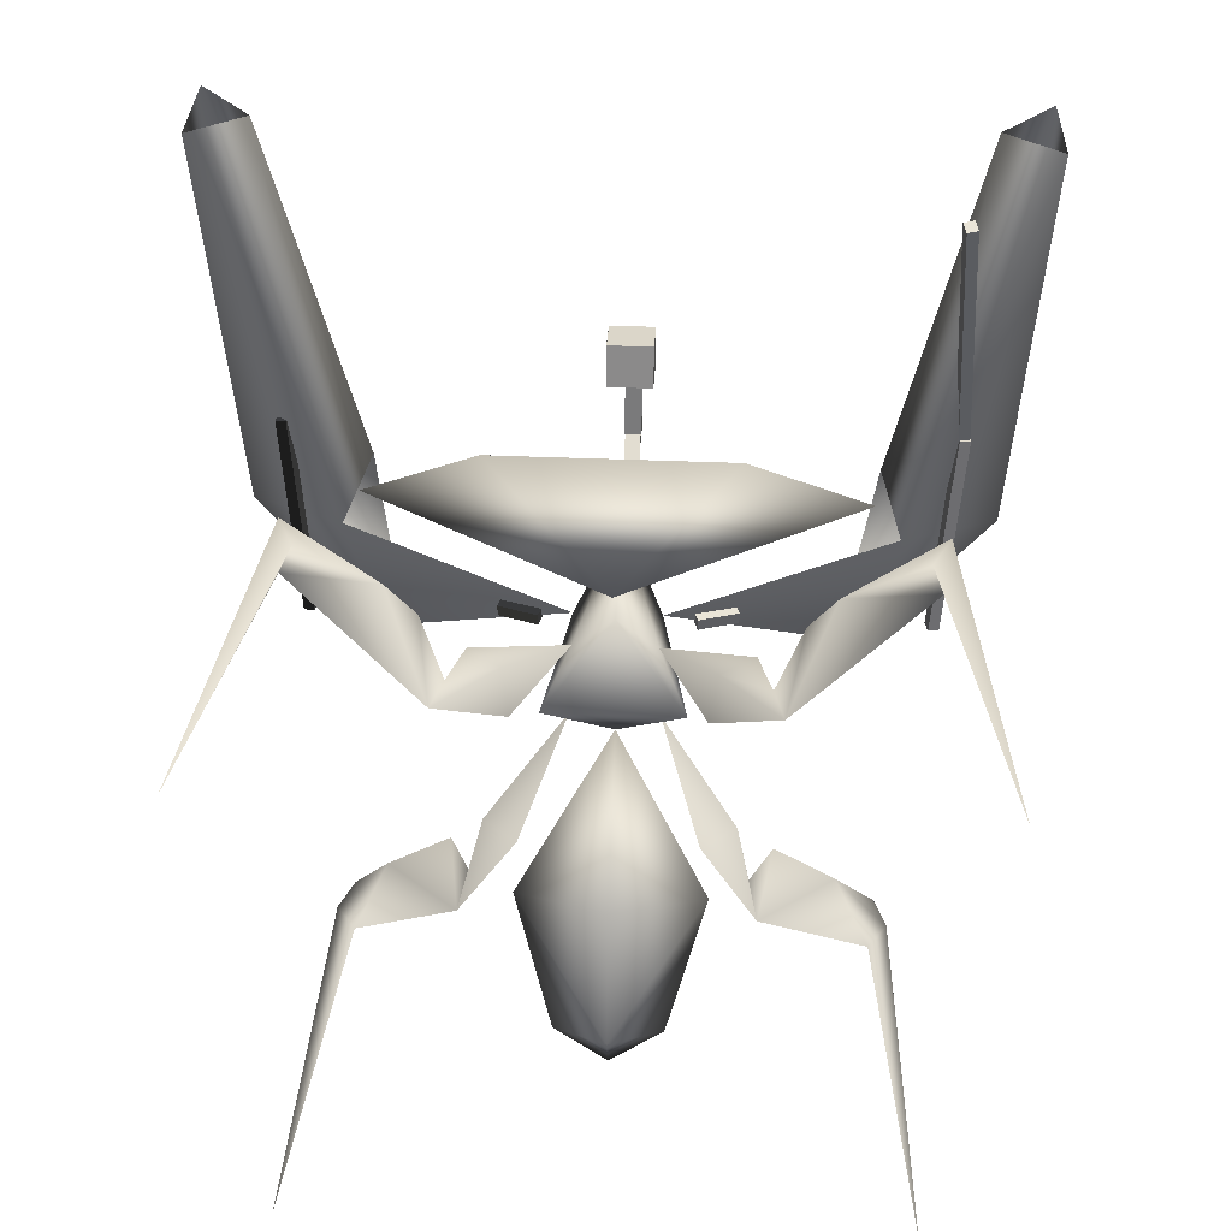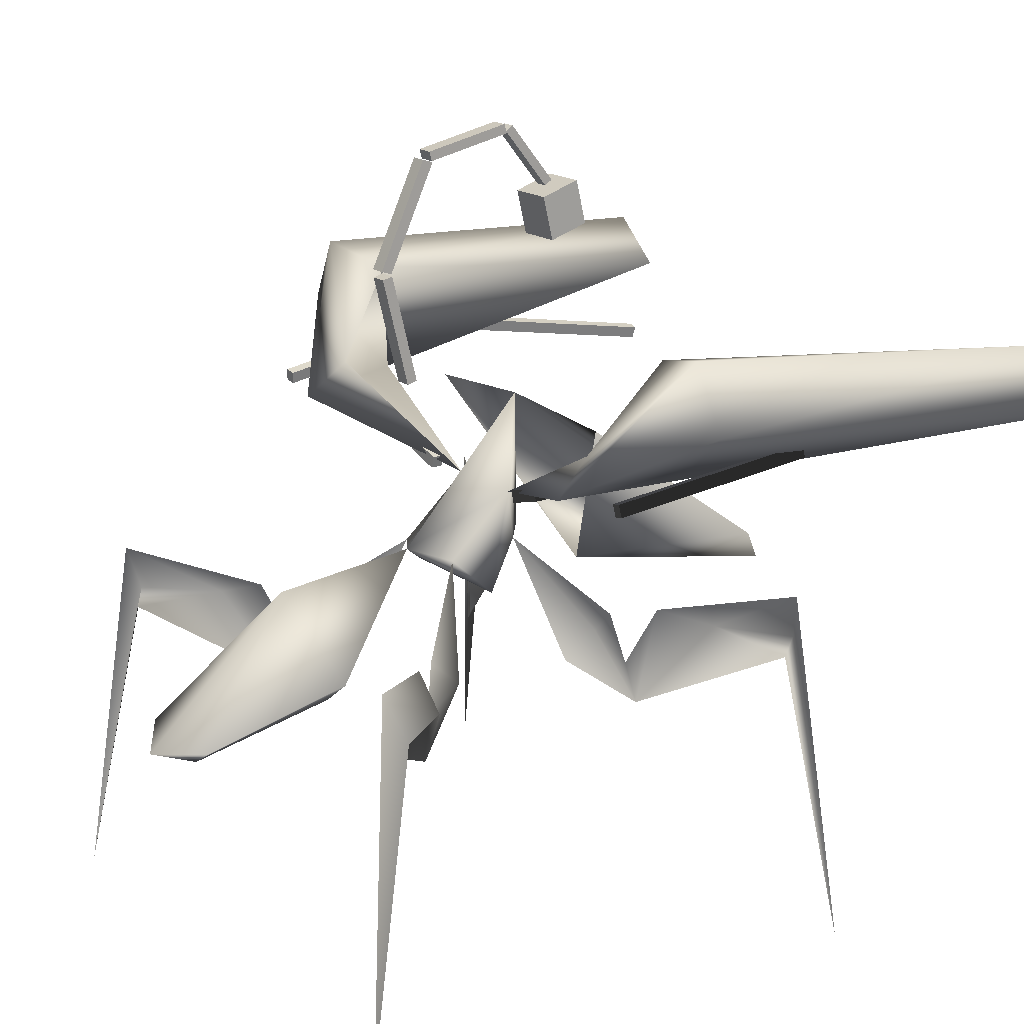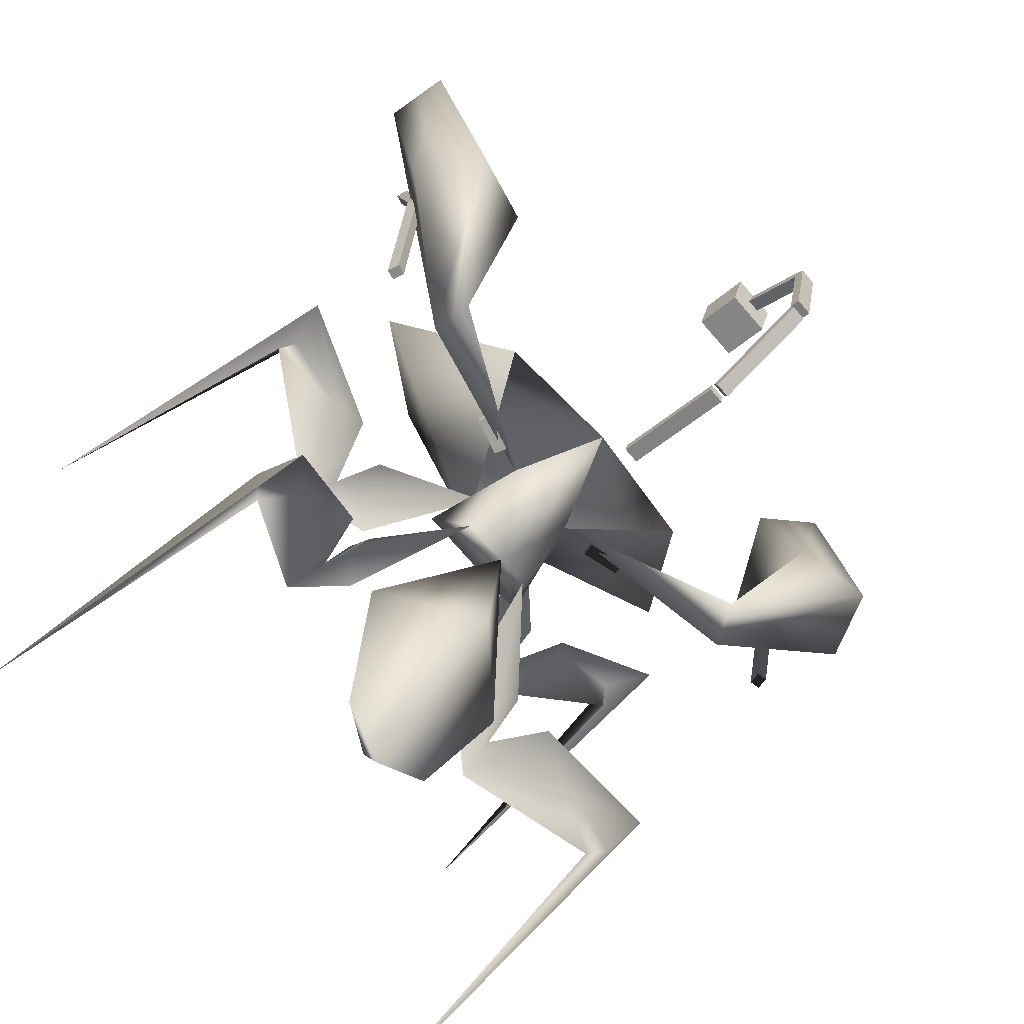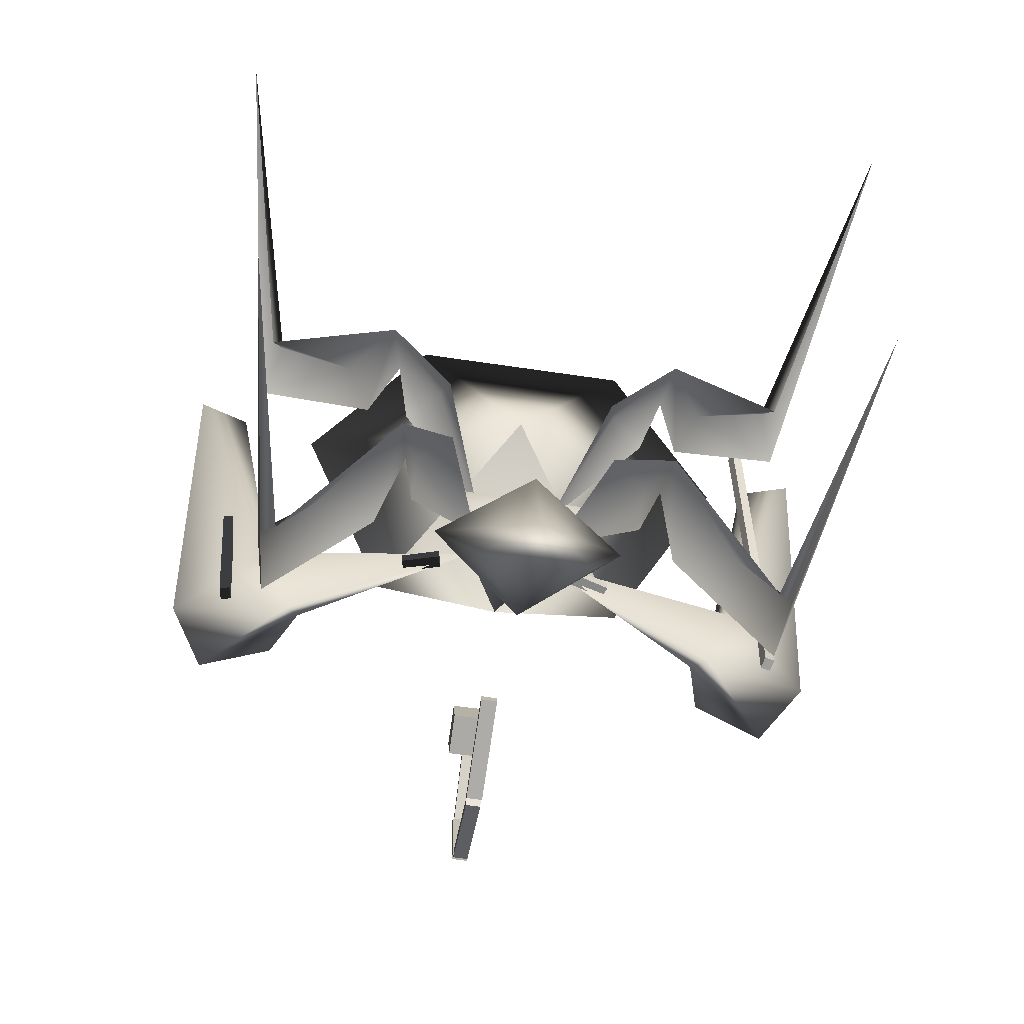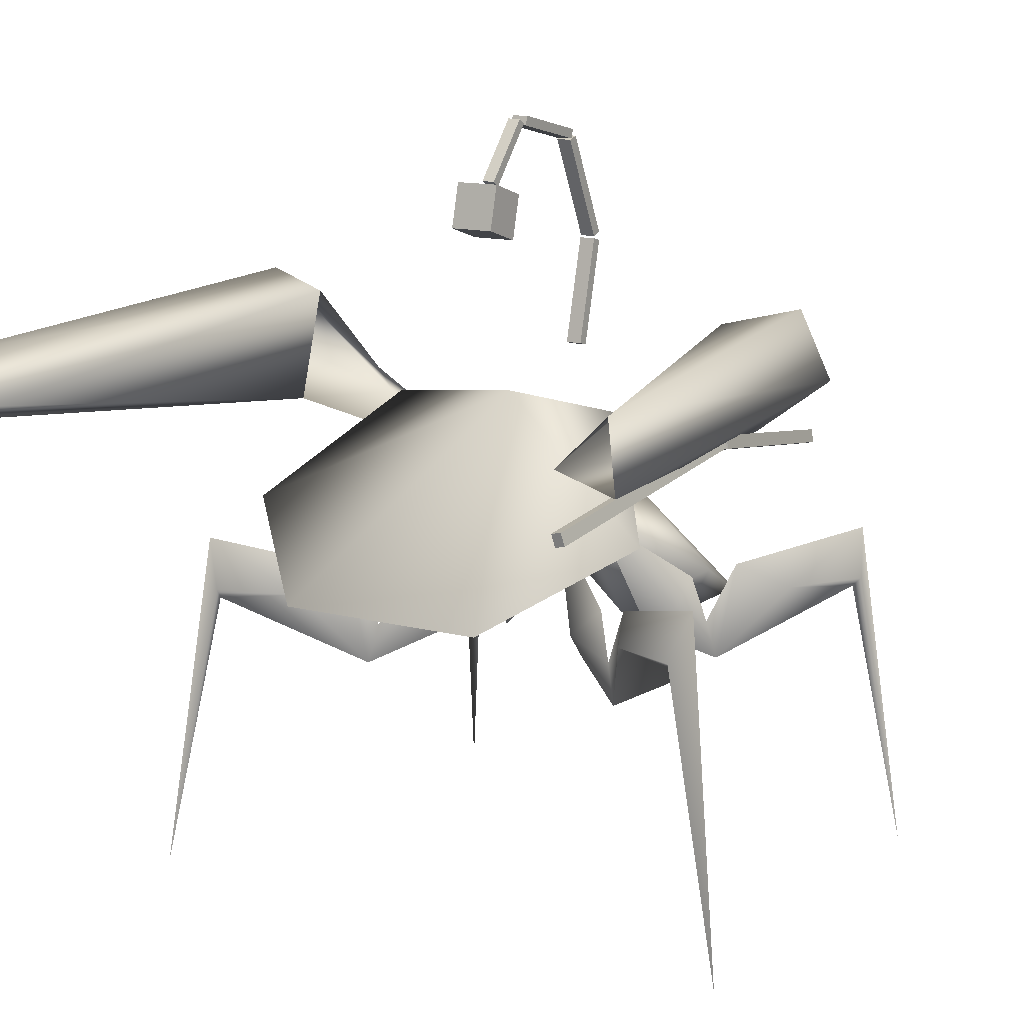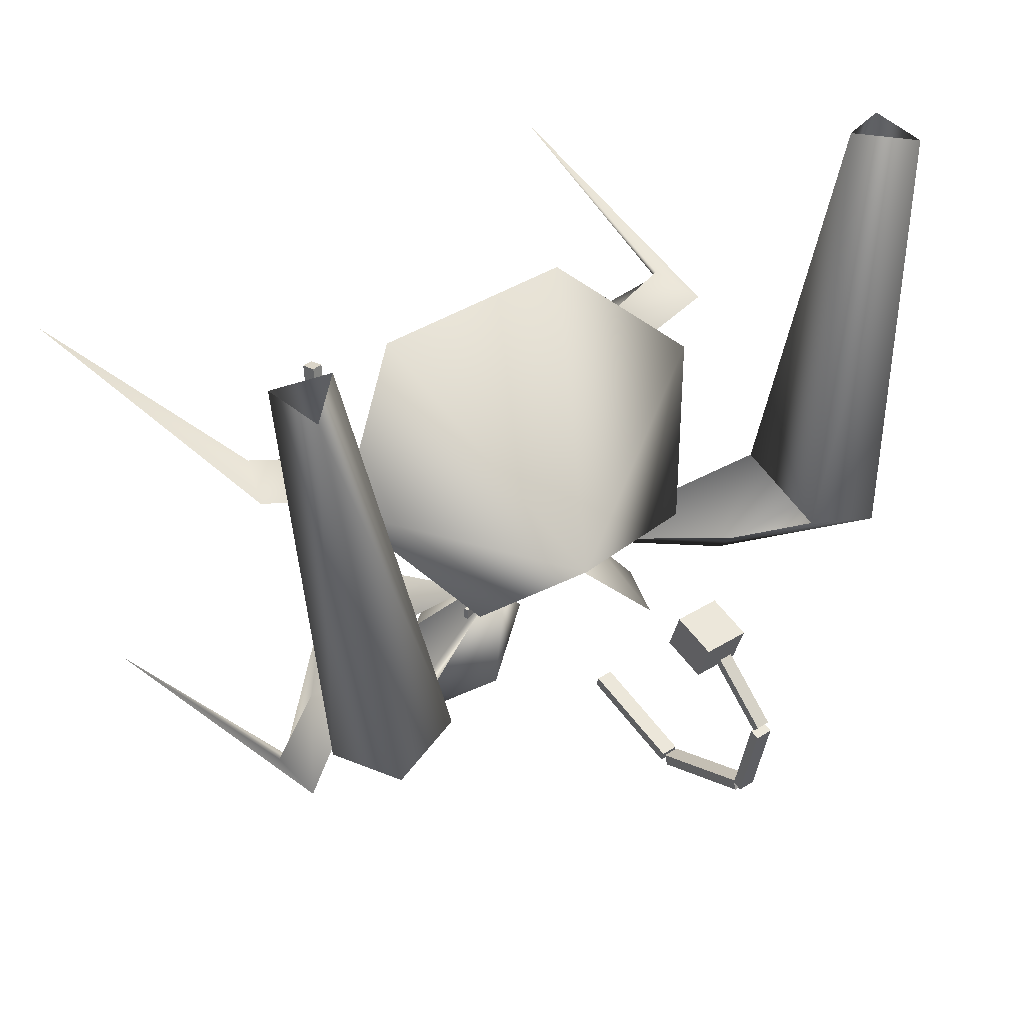
<metadata>
{"format":"obj","ext":"obj","renderer":"f3d","projection":"perspective","resolution":1024,"background":"white","views":[{"elev":43.1,"azim":2.7,"up":"+Z"},{"elev":18.1,"azim":-125.3,"up":"+Y"},{"elev":-72.1,"azim":130.5,"up":"+Z"},{"elev":-62.6,"azim":-8.6,"up":"+Z"},{"elev":12.2,"azim":32.7,"up":"+Y"},{"elev":40.5,"azim":142.2,"up":"+Z"}]}
</metadata>
<code>
g skinCluster1Set tweakSet1
v -26.41 55.14 -26.2
v -23.93 59.57 -16.72
v -28.1 46.49 -27.98
v -17.07 53.69 -16.36
v -31.14 67.97 -31.19
v -43.2 63.54 -34.4
v -53.9 64.34 -48.51
v -51.77 74.91 -52.92
v -50.38 61.37 -51.46
v -59.37 -0.02834 -60.93
v -23.98 65.62 -23.64
v -8.645 80.04 -7.914
v 0.06383 45.78 -65.25
v 0.06383 50.05 -75.55
v 0.06383 52.02 -33.75
v 0.06387 81.39 -13.57
v 0.06387 78.12 -44.31
v 0.0639 111.1 14.24
v 0.06389 70.65 30.92
v -22.9 70.95 63.22
v 0.06388 82.25 14.68
v -29.36 57.11 22.1
v -8.141 82.01 7.967
v -26.4 67.59 20.18
v -17.99 55.67 14.72
v -60.26 76.88 42.17
v -58.57 63.34 41.07
v -31.42 48.46 23.44
v -35.13 69.95 25.85
v -69.51 1.945 48.18
v -19.59 61.54 21.39
v -56.31 66.31 45.07
v -40.48 65.51 37.12
v -11.04 52.12 -68.42
v -19 63.09 -40.98
v -8.557 92.66 6.322
v -53.46 104.8 16.6
v -44.6 110.4 -0.07707
v -46.91 103.4 -8.818
v -50.19 128.9 14.01
v -73.01 119 10.38
v -65.76 132.7 9.775
v -75.68 124.5 101.9
v -65.52 114.4 102.6
v -76.98 110.3 101.2
v -13.9 73.24 -1.585
v -27.53 108.9 14.97
v -46.98 87.4 40.06
v 26.54 55.14 -26.2
v 24.05 59.57 -16.72
v 28.23 46.49 -27.98
v 17.2 53.69 -16.36
v 31.27 67.97 -31.19
v 43.33 63.54 -34.4
v 54.03 64.34 -48.51
v 51.9 74.91 -52.92
v 50.51 61.37 -51.46
v 59.49 -0.02857 -60.93
v 24.11 65.62 -23.64
v 8.773 80.04 -7.914
v 29.49 57.11 22.1
v 8.269 82.01 7.967
v 26.53 67.59 20.18
v 18.11 55.67 14.72
v 60.38 76.88 42.17
v 58.7 63.34 41.07
v 31.55 48.46 23.44
v 35.25 69.95 25.85
v 69.64 1.944 48.18
v 19.72 61.54 21.39
v 56.44 66.31 45.07
v 40.61 65.51 37.12
v 23.02 70.95 63.22
v 11.17 52.12 -68.42
v 19.13 63.09 -40.98
v 8.685 92.66 6.322
v 53.59 105 16.44
v 44.73 110.4 -0.309
v 47.04 103.3 -8.958
v 50.32 129.1 13.53
v 73.14 119.1 10.04
v 65.88 132.8 9.251
v 75.8 125.8 101.5
v 65.64 115.7 102.3
v 77.11 111.5 101
v 14.03 73.24 -1.585
v 27.66 108.9 14.97
v 47.11 87.4 40.06
g GO_MO_diranak_LOD
f 2 1 3
f 2 3 4
f 3 1 5
f 5 6 3
f 8 7 6
f 9 6 7
f 6 9 3
f 8 6 5
f 9 7 10
f 7 8 10
f 11 1 2
f 2 12 11
f 4 12 2
f 31 22 28
f 31 28 25
f 28 22 29
f 29 33 28
f 26 32 33
f 27 33 32
f 33 27 28
f 26 33 29
f 27 32 30
f 32 26 30
f 24 22 31
f 31 23 24
f 25 23 31
f 17 35 16
f 35 17 34
f 14 34 17
f 14 13 34
f 13 35 34
f 35 13 15
f 15 16 35
f 38 36 39
f 37 39 36
f 41 39 37
f 38 39 42
f 42 40 38
f 39 41 42
f 41 37 45
f 43 42 41
f 41 45 43
f 45 37 44
f 40 43 44
f 40 42 43
f 37 40 44
f 48 19 20
f 20 18 48
f 18 47 48
f 48 47 19
f 12 36 16
f 23 21 18
f 46 23 36
f 46 21 23
f 46 36 12
f 21 46 86
f 16 36 18
f 23 18 36
f 16 46 12
f 51 49 50
f 52 51 50
f 53 49 51
f 51 54 53
f 54 55 56
f 55 54 57
f 51 57 54
f 53 54 56
f 58 55 57
f 58 56 55
f 50 49 59
f 59 60 50
f 50 60 52
f 67 61 70
f 64 67 70
f 68 61 67
f 67 72 68
f 72 71 65
f 71 72 66
f 67 66 72
f 68 72 65
f 69 71 66
f 69 65 71
f 70 61 63
f 63 62 70
f 70 62 64
f 16 75 17
f 74 17 75
f 17 74 14
f 74 13 14
f 74 75 13
f 15 13 75
f 75 16 15
f 79 76 78
f 76 79 77
f 77 79 81
f 82 79 78
f 78 80 82
f 82 81 79
f 85 77 81
f 81 82 83
f 83 85 81
f 84 77 85
f 84 83 80
f 83 82 80
f 84 80 77
f 20 19 73
f 73 19 88
f 88 18 73
f 88 87 18
f 18 20 73
f 19 87 88
f 18 76 16
f 18 62 76
f 76 62 86
f 62 21 86
f 60 76 86
f 16 86 46
f 76 60 16
f 18 21 62
f 60 86 16
g default
v -15.3 92.48 5.485
v -23.22 94.82 5.518
v -15.3 92.51 3.002
v -23.22 94.86 3.034
v -14.55 95.02 5.52
v -22.47 97.37 5.553
v -14.55 95.06 3.037
v -22.47 97.4 3.07
g initialShadingGroup Bone12
f 89 91 92
f 92 90 89
f 93 94 96
f 96 95 93
f 89 90 94
f 94 93 89
f 90 92 96
f 96 94 90
f 92 91 95
f 95 96 92
f 91 89 93
f 93 95 91
g default
v 15.32 92.5 5.488
v 23.24 94.84 5.489
v 15.32 92.5 3.004
v 23.24 94.84 3.006
v 14.57 95.04 5.49
v 22.48 97.38 5.491
v 14.57 95.04 3.006
v 22.48 97.38 3.008
g initialShadingGroup Bone11
f 97 99 100
f 100 98 97
f 101 102 104
f 104 103 101
f 97 98 102
f 102 101 97
f 98 100 104
f 104 102 98
f 100 99 103
f 103 104 100
f 99 97 101
f 101 103 99
g default
v -1.753 118.1 -11.76
v -1.758 117.6 -13.96
v -1.796 140.8 -17.4
v -1.8 140.2 -19.61
v 1.757 118.1 -11.76
v 1.753 117.6 -13.97
v 1.714 140.8 -17.41
v 1.71 140.2 -19.62
g initialShadingGroup Box03
f 105 107 108
f 108 106 105
f 109 110 112
f 112 111 109
f 105 106 110
f 110 109 105
f 106 108 112
f 112 110 106
f 108 107 111
f 111 112 108
f 107 105 109
f 109 111 107
g default
v -1.678 141.2 -17.5
v -1.684 142 -19.77
v -1.685 162.9 -7.312
v -1.691 163.6 -9.582
v 1.595 141.2 -17.51
v 1.589 142 -19.78
v 1.588 162.9 -7.319
v 1.582 163.6 -9.589
g initialShadingGroup Box03 Box04
f 113 115 116
f 116 114 113
f 117 118 120
f 120 119 117
f 113 114 118
f 118 117 113
f 114 116 120
f 120 118 114
f 116 115 119
f 119 120 116
f 115 113 117
f 117 119 115
g default
v -1.849 163.2 -7.569
v -1.853 165.1 -8.167
v -1.813 166.9 10.9
v -1.817 168.9 10.3
v 1.751 163.2 -7.577
v 1.747 165.1 -8.175
v 1.787 166.9 10.89
v 1.783 168.9 10.29
g initialShadingGroup Box03 Box04 Box05
f 121 123 124
f 124 122 121
f 125 126 128
f 128 127 125
f 121 122 126
f 126 125 121
f 122 124 128
f 128 126 122
f 124 123 127
f 127 128 124
f 123 121 125
f 125 127 123
g default
v -60.14 102.9 -4.772
v -63.19 108.1 38.64
v -62.28 103.3 -4.977
v -65.33 108.6 38.43
v -59.57 105.4 -5.043
v -62.62 110.7 38.37
v -61.71 105.9 -5.248
v -64.76 111.1 38.16
g initialShadingGroup Bone08
f 129 131 132
f 132 130 129
f 133 134 136
f 136 135 133
f 129 130 134
f 134 133 129
f 130 132 136
f 136 134 130
f 132 131 135
f 135 136 132
f 131 129 133
f 133 135 131
g default
v 60.15 102.7 -4.904
v 63.2 108.6 38.43
v 62.29 103.2 -5.115
v 65.34 109 38.22
v 59.58 105.3 -5.209
v 62.63 111.1 38.13
v 61.72 105.8 -5.42
v 64.77 111.6 37.92
g initialShadingGroup Bone03
f 137 139 140
f 140 138 137
f 141 142 144
f 144 143 141
f 137 138 142
f 142 141 137
f 138 140 144
f 144 142 138
f 140 139 143
f 143 144 140
f 139 137 141
f 141 143 139
g default
v -1.421 167.3 10.99
v -1.419 168.4 12.58
v -1.383 155 21.01
v -1.38 156 22.6
v 1.394 167.3 10.98
v 1.396 168.4 12.57
v 1.432 155 21
v 1.435 156 22.59
g initialShadingGroup Box03 Box04 Box05 Box06
f 145 147 148
f 148 146 145
f 149 150 152
f 152 151 149
f 145 146 150
f 150 149 145
f 146 148 152
f 152 150 146
f 148 147 151
f 151 152 148
f 147 145 149
f 149 151 147
g default
v 63.03 108.7 38.15
v 59.82 99.29 92.47
v 65.16 109.2 38.36
v 61.96 99.76 92.68
v 62.42 111.3 38.56
v 59.22 101.8 92.88
v 64.55 111.8 38.76
v 61.35 102.3 93.09
g initialShadingGroup Bone03 Bone04
f 153 155 156
f 156 154 153
f 157 158 160
f 160 159 157
f 153 154 158
f 158 157 153
f 154 156 160
f 160 158 154
f 156 155 159
f 159 160 156
f 155 153 157
f 157 159 155
g default
v -4.737 153.4 18.16
v -4.741 156 26.66
v -4.771 144 20.38
v -4.775 146.7 28.88
v 4.797 153.3 18.22
v 4.793 155.9 26.73
v 4.763 144 20.44
v 4.759 146.6 28.94
g initialShadingGroup Box03 Box04 Box05 Box06 Box07
f 161 163 164
f 164 162 161
f 165 166 168
f 168 167 165
f 161 162 166
f 166 165 161
f 162 164 168
f 168 166 162
f 164 163 167
f 167 168 164
f 163 161 165
f 165 167 163

</code>
